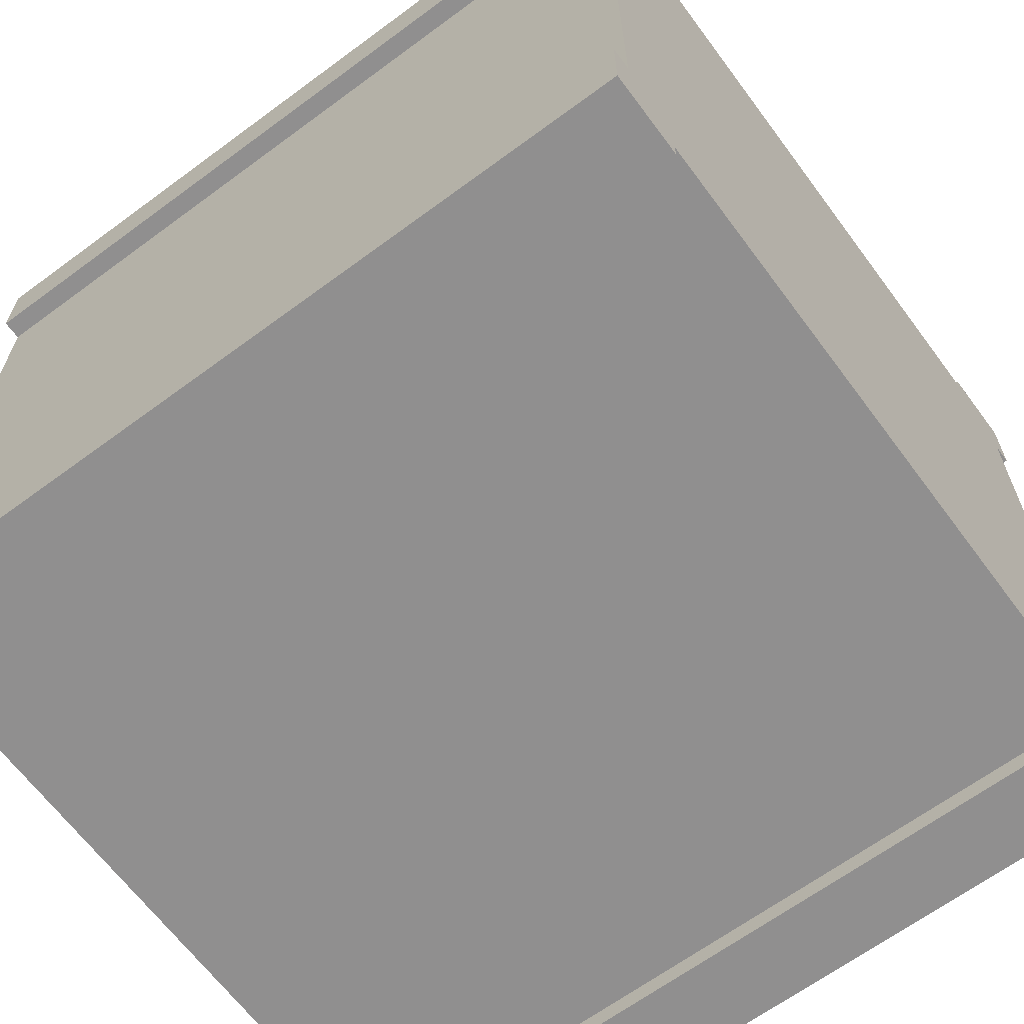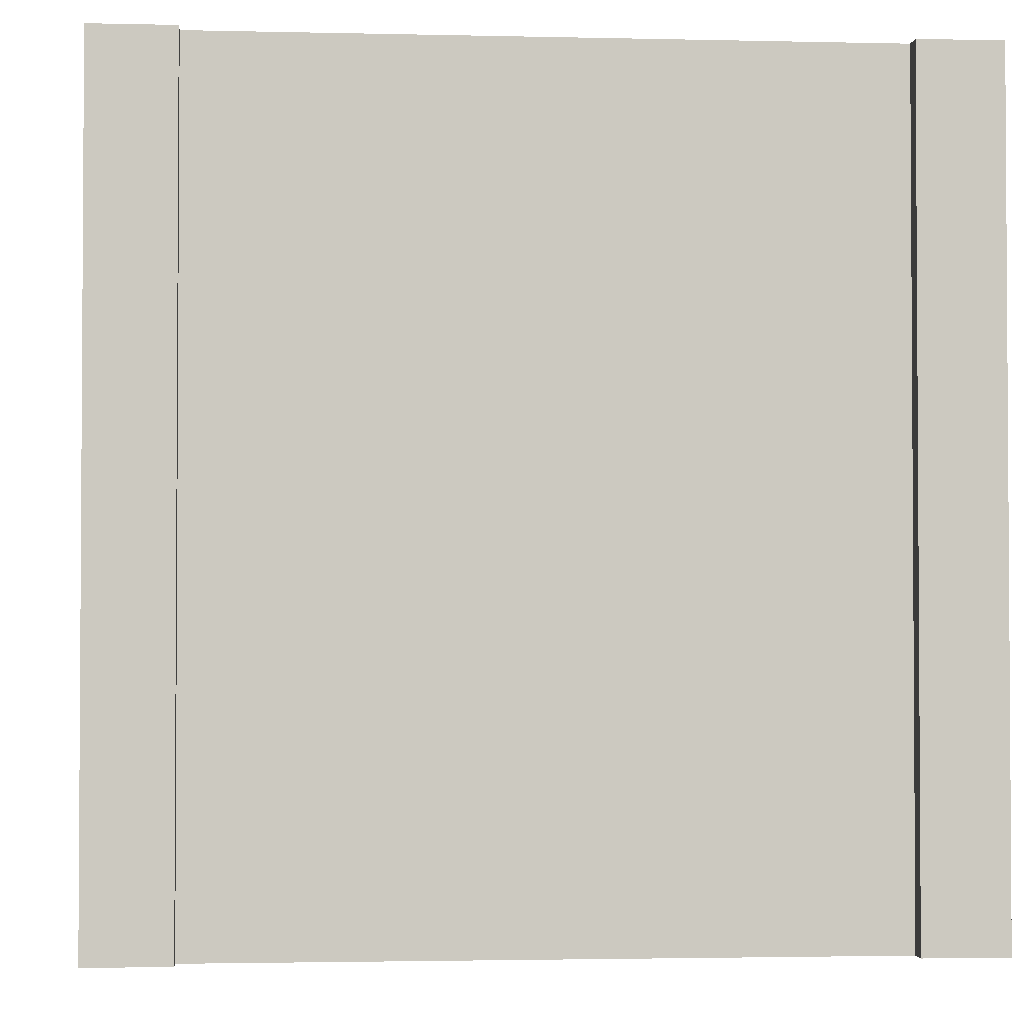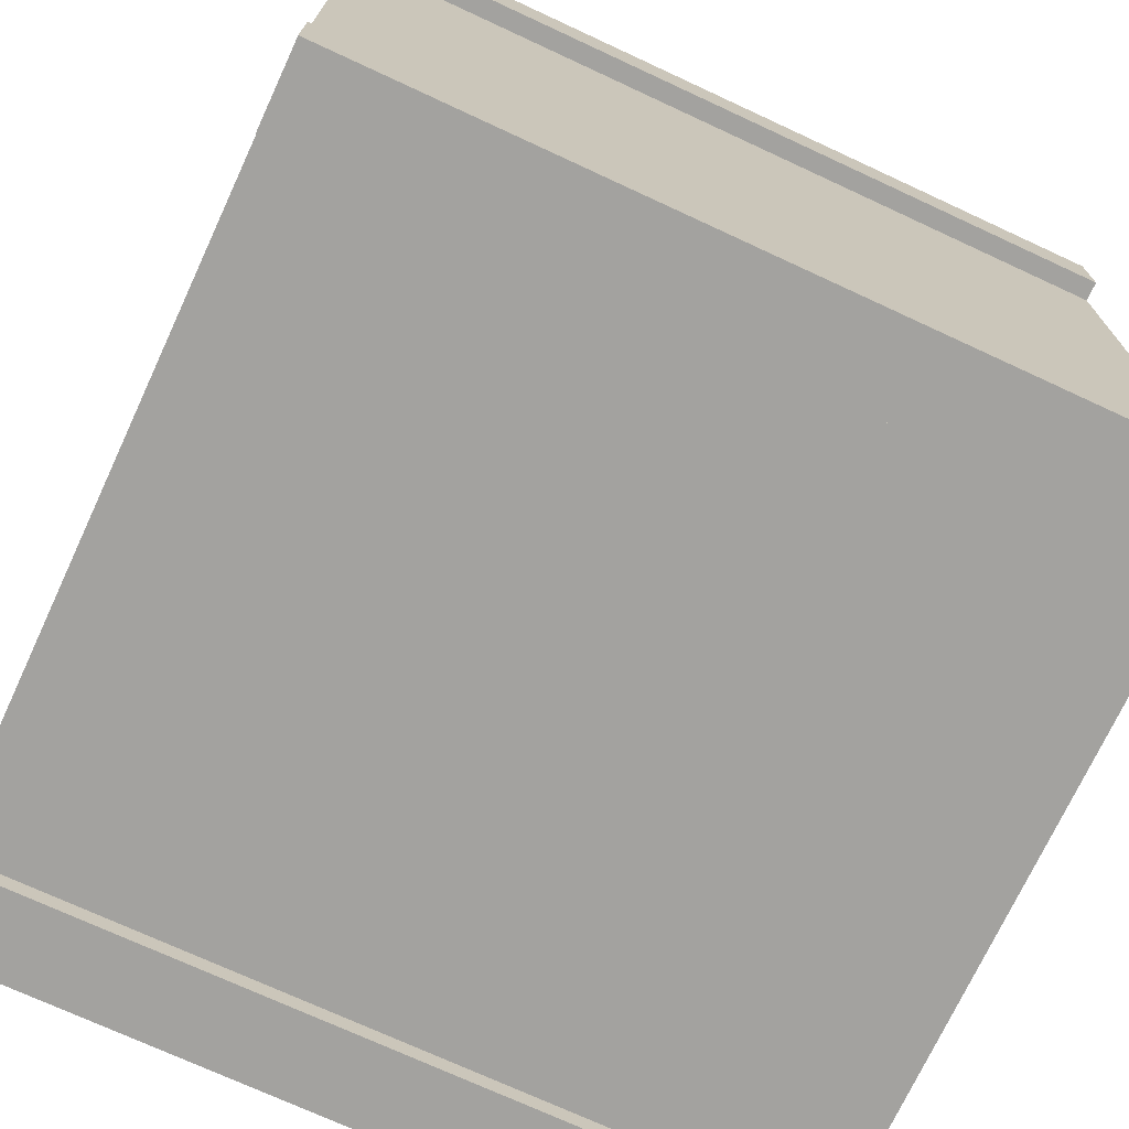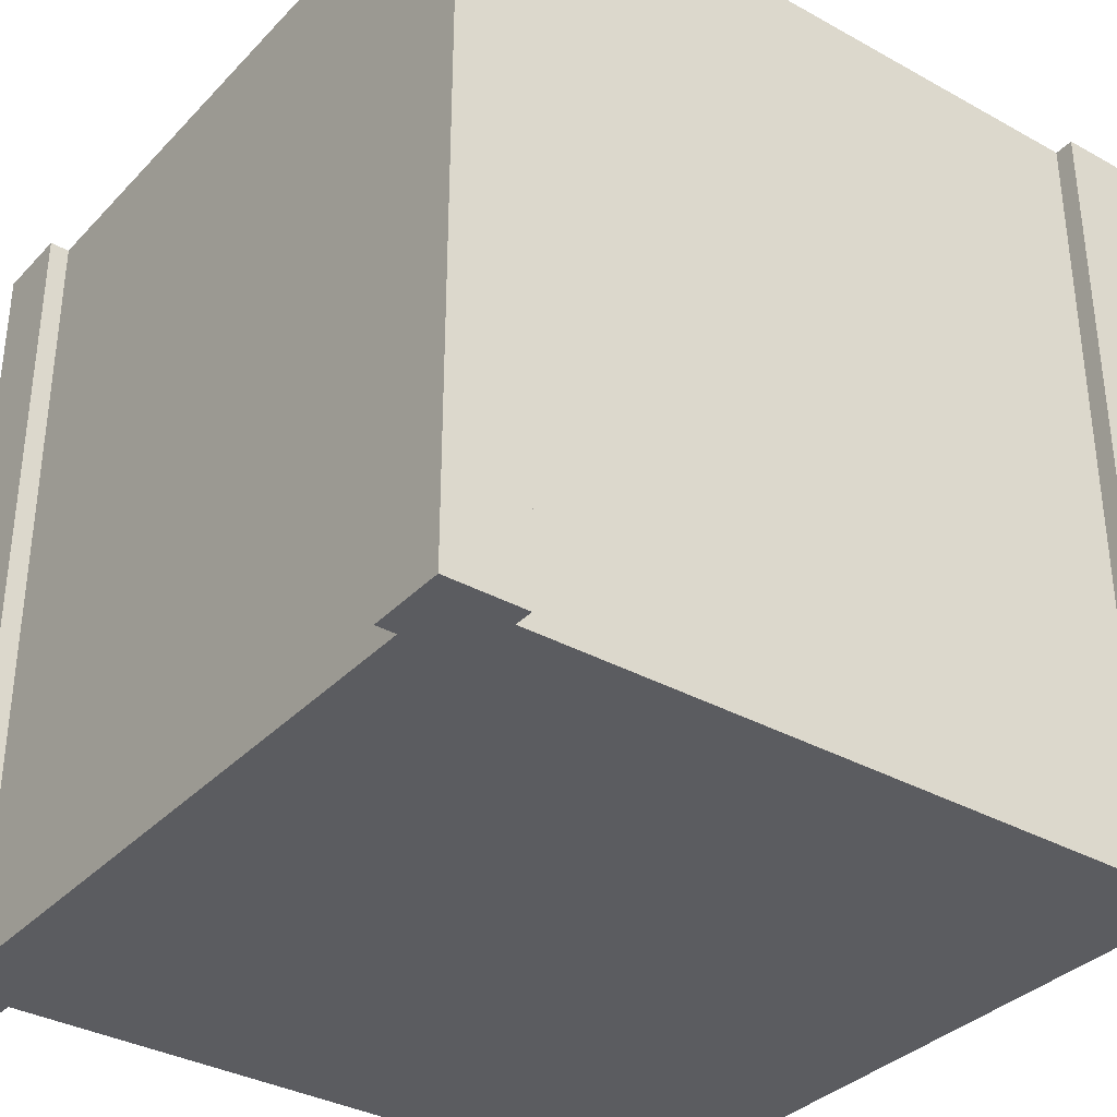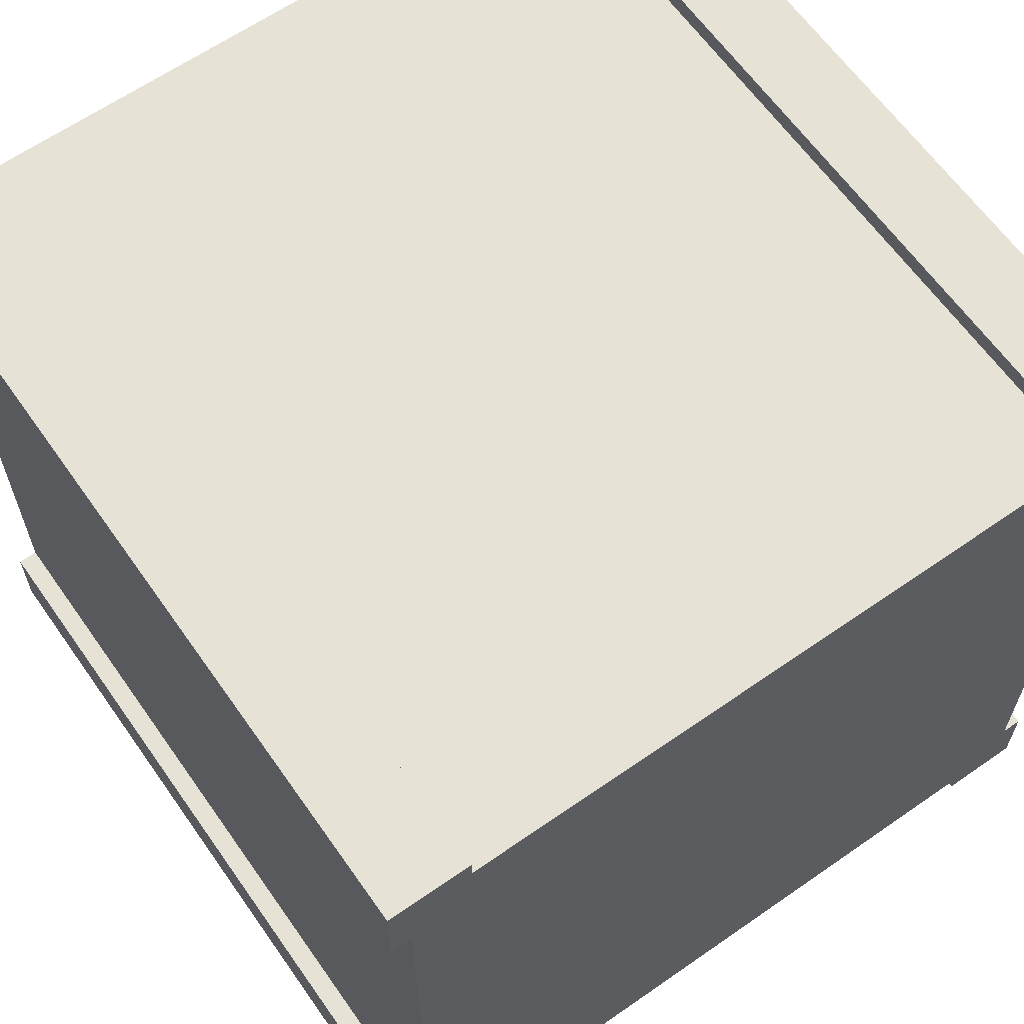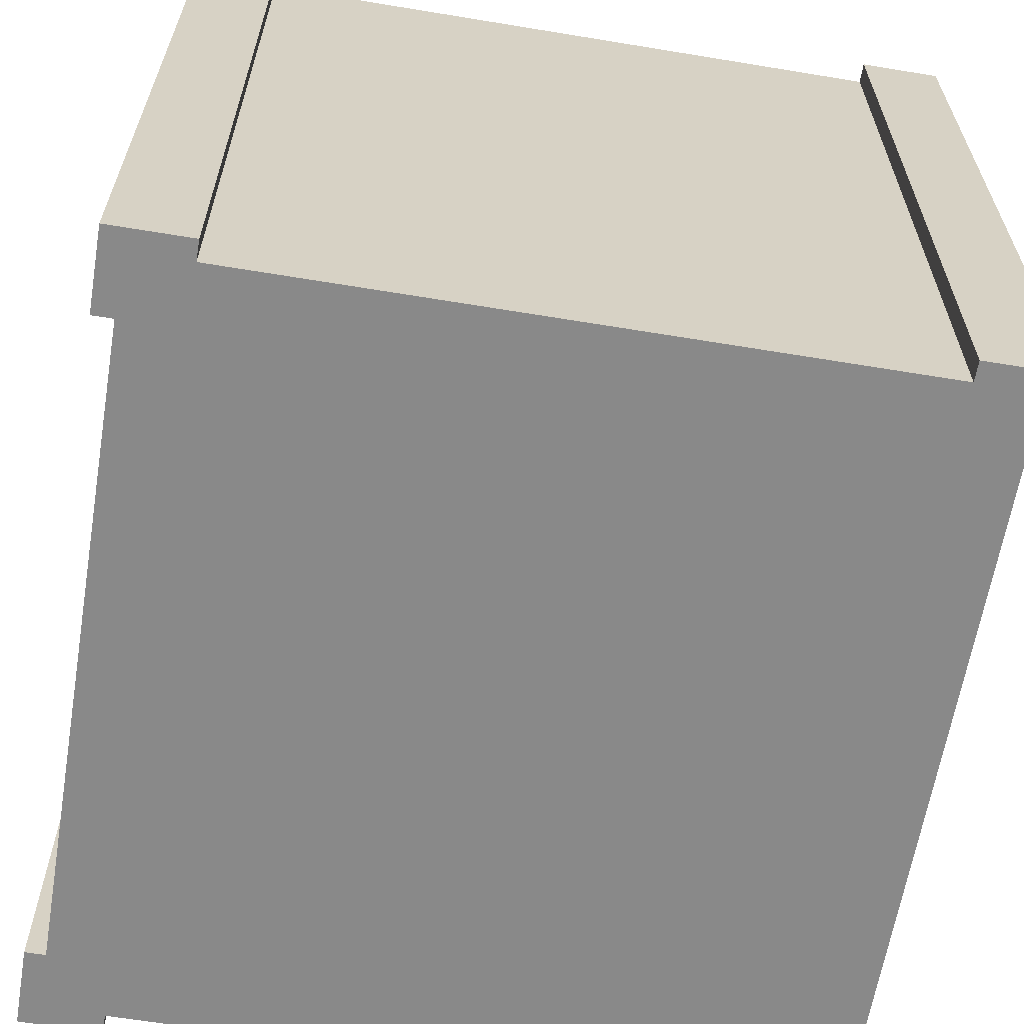
<metadata>
{"format":"obj","ext":"obj","renderer":"f3d","projection":"perspective","resolution":1024,"background":"white","views":[{"elev":-65.4,"azim":-53.4,"up":"+Z"},{"elev":-2.2,"azim":85.1,"up":"+Y"},{"elev":-72.5,"azim":65.1,"up":"+Z"},{"elev":-34.7,"azim":53.4,"up":"+Y"},{"elev":63.4,"azim":144.9,"up":"+Z"},{"elev":-63.1,"azim":170.5,"up":"+Y"}]}
</metadata>
<code>
g wallWoodBlock
v 0.5 0 0.5
v 0.5 0 0.4
v 0.4 0 0.5
v 0.475 0 0.4
v 0.4 0 0.475
v 0.5 1 0.4
v 0.5 1 0.5
v -0.4 0 0.5
v -0.5 0 0.5
v -0.4 1 0.5
v -0.5 1 0.5
v -0.4 1 0.475
v -0.4 0 0.475
v -0.5 0 0.4
v -0.5 1 0.4
v 0.4 1 0.5
v 0.4 1 0.475
v -0.5 0 -0.5
v -0.5 1 -0.5
v -0.5 0 -0.4
v -0.5 1 -0.4
v -0.4 1 -0.5
v -0.4 0 -0.5
v -0.4 1 -0.475
v -0.4 0 -0.475
v -0.475 0 0.4
v 0.475 1 0.4
v -0.475 1 0.4
v 0.5 1 -0.5
v 0.5 1 -0.4
v 0.4 1 -0.5
v 0.475 1 -0.4
v 0.4 1 -0.475
v -0.475 1 -0.4
v 0.5 0 -0.5
v 0.5 0 -0.4
v 0.475 0 -0.4
v 0.4 0 -0.5
v 0.4 0 -0.475
v -0.475 0 -0.4
f 3 2 1
f 2 3 4
f 4 3 5
f 7 2 6
f 2 7 1
f 10 9 8
f 9 10 11
f 10 13 12
f 13 10 8
f 9 15 14
f 15 9 11
f 7 3 1
f 3 7 16
f 3 17 5
f 17 3 16
f 20 19 18
f 19 20 21
f 24 23 22
f 23 24 25
f 9 13 8
f 13 9 26
f 26 9 14
f 27 7 6
f 7 27 16
f 16 27 17
f 28 10 12
f 10 28 11
f 11 28 15
f 31 30 29
f 30 31 32
f 32 31 33
f 19 23 18
f 23 19 22
f 19 24 22
f 24 19 34
f 34 19 21
f 30 35 29
f 35 30 36
f 37 35 36
f 35 37 38
f 38 37 39
f 27 2 4
f 2 27 6
f 30 37 36
f 37 30 32
f 34 20 40
f 20 34 21
f 15 26 14
f 26 15 28
f 31 35 38
f 35 31 29
f 39 31 38
f 31 39 33
f 25 18 23
f 18 25 40
f 18 40 20
f 33 27 32
f 27 33 17
f 17 33 12
f 12 33 24
f 12 24 28
f 28 24 34
f 24 39 25
f 39 24 33
f 17 13 5
f 13 17 12
f 27 37 32
f 37 27 4
f 26 34 40
f 34 26 28
f 5 37 4
f 37 5 39
f 39 5 13
f 39 13 25
f 25 13 26
f 25 26 40
f 33 37 39
f 37 33 32

</code>
